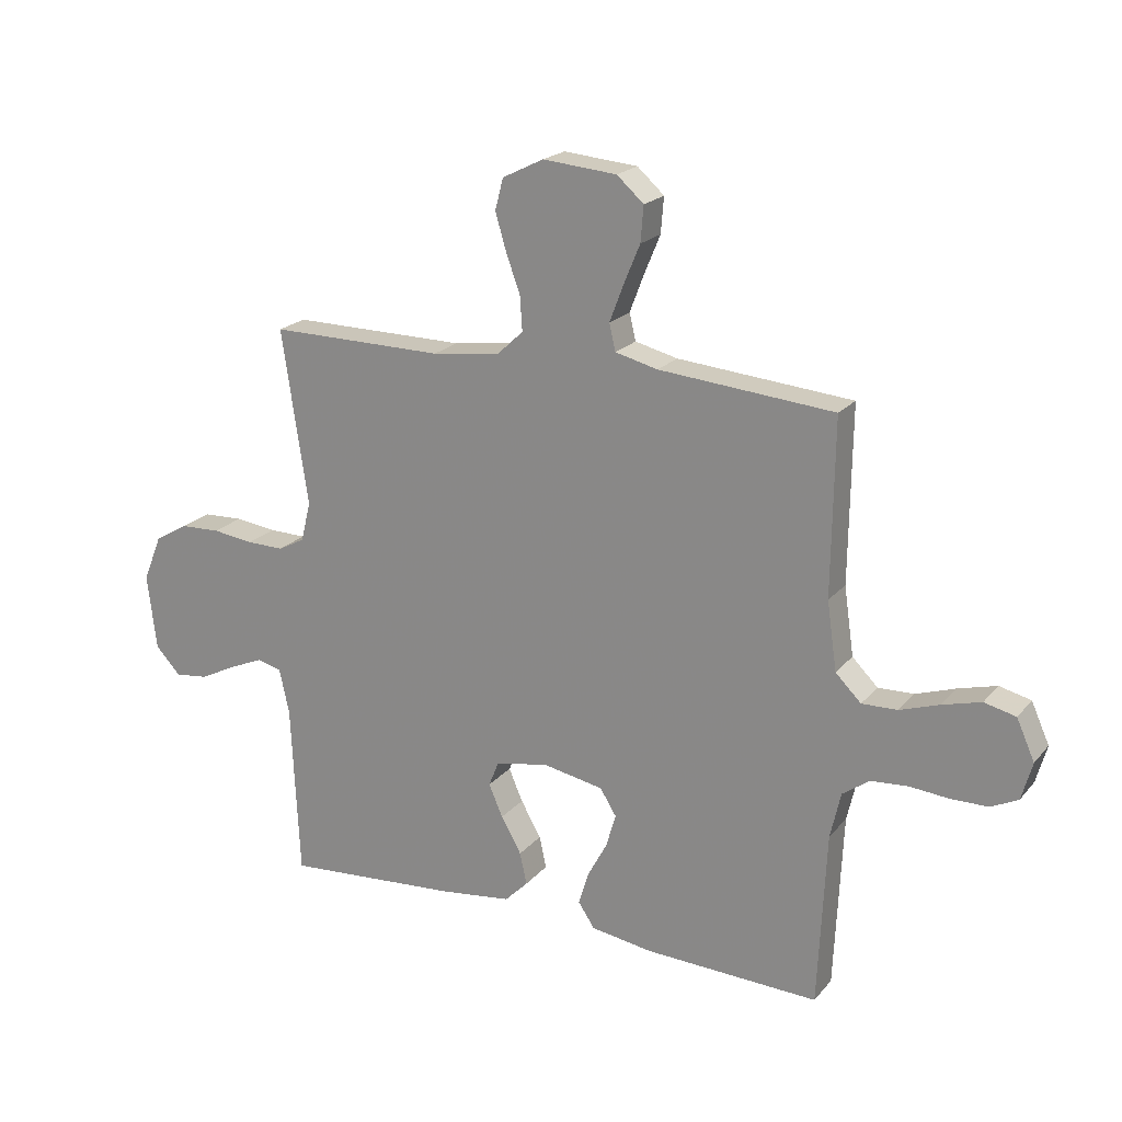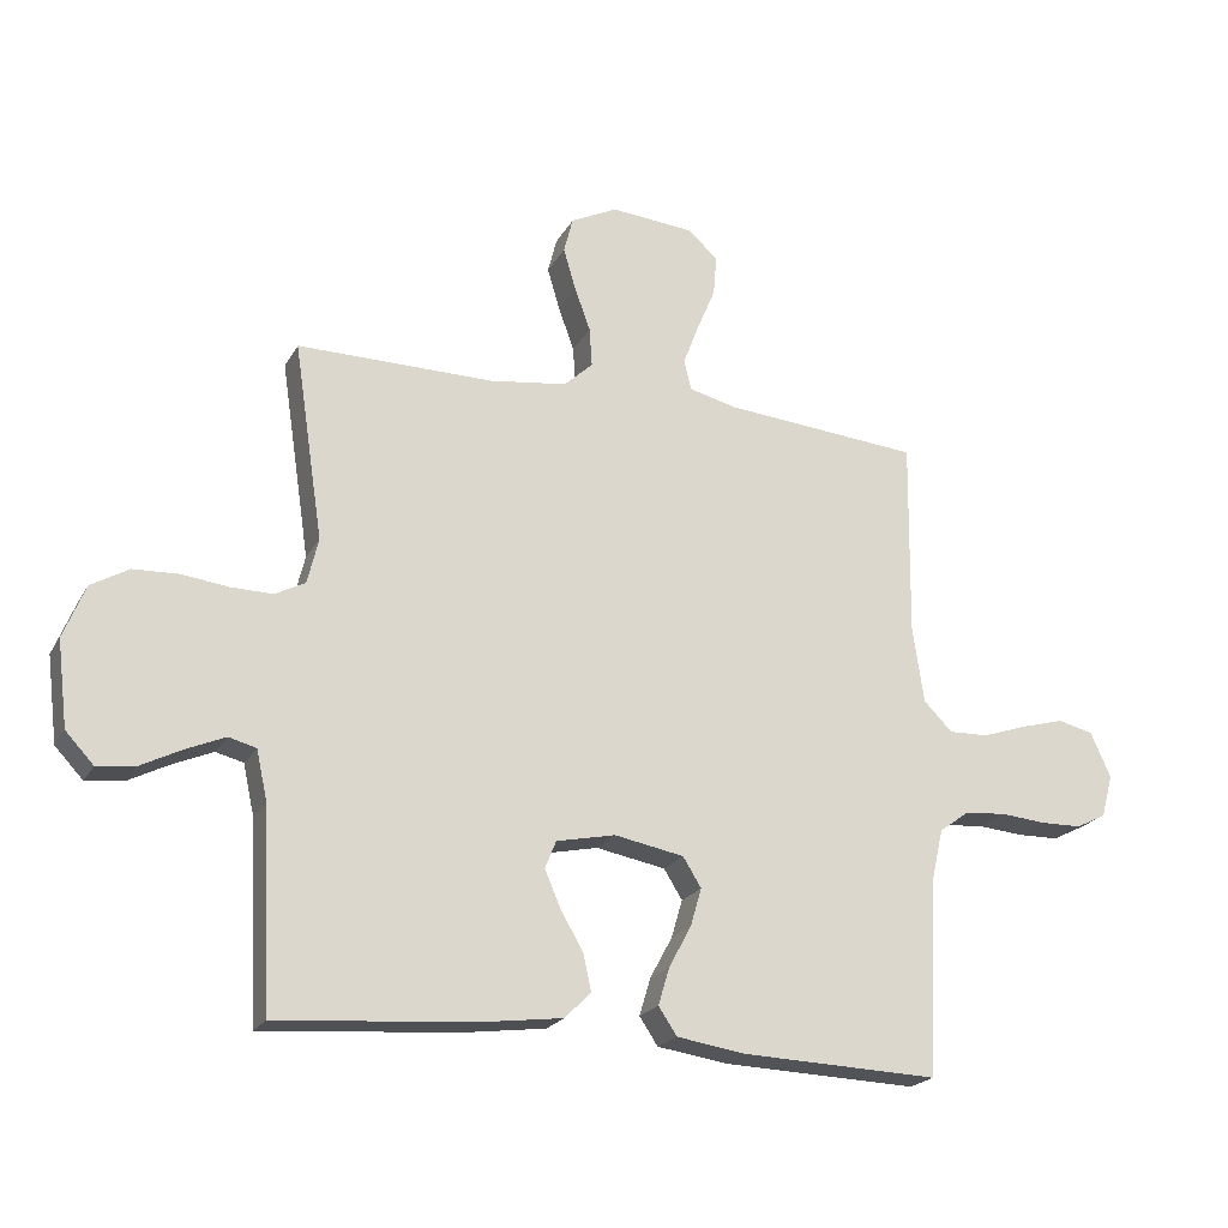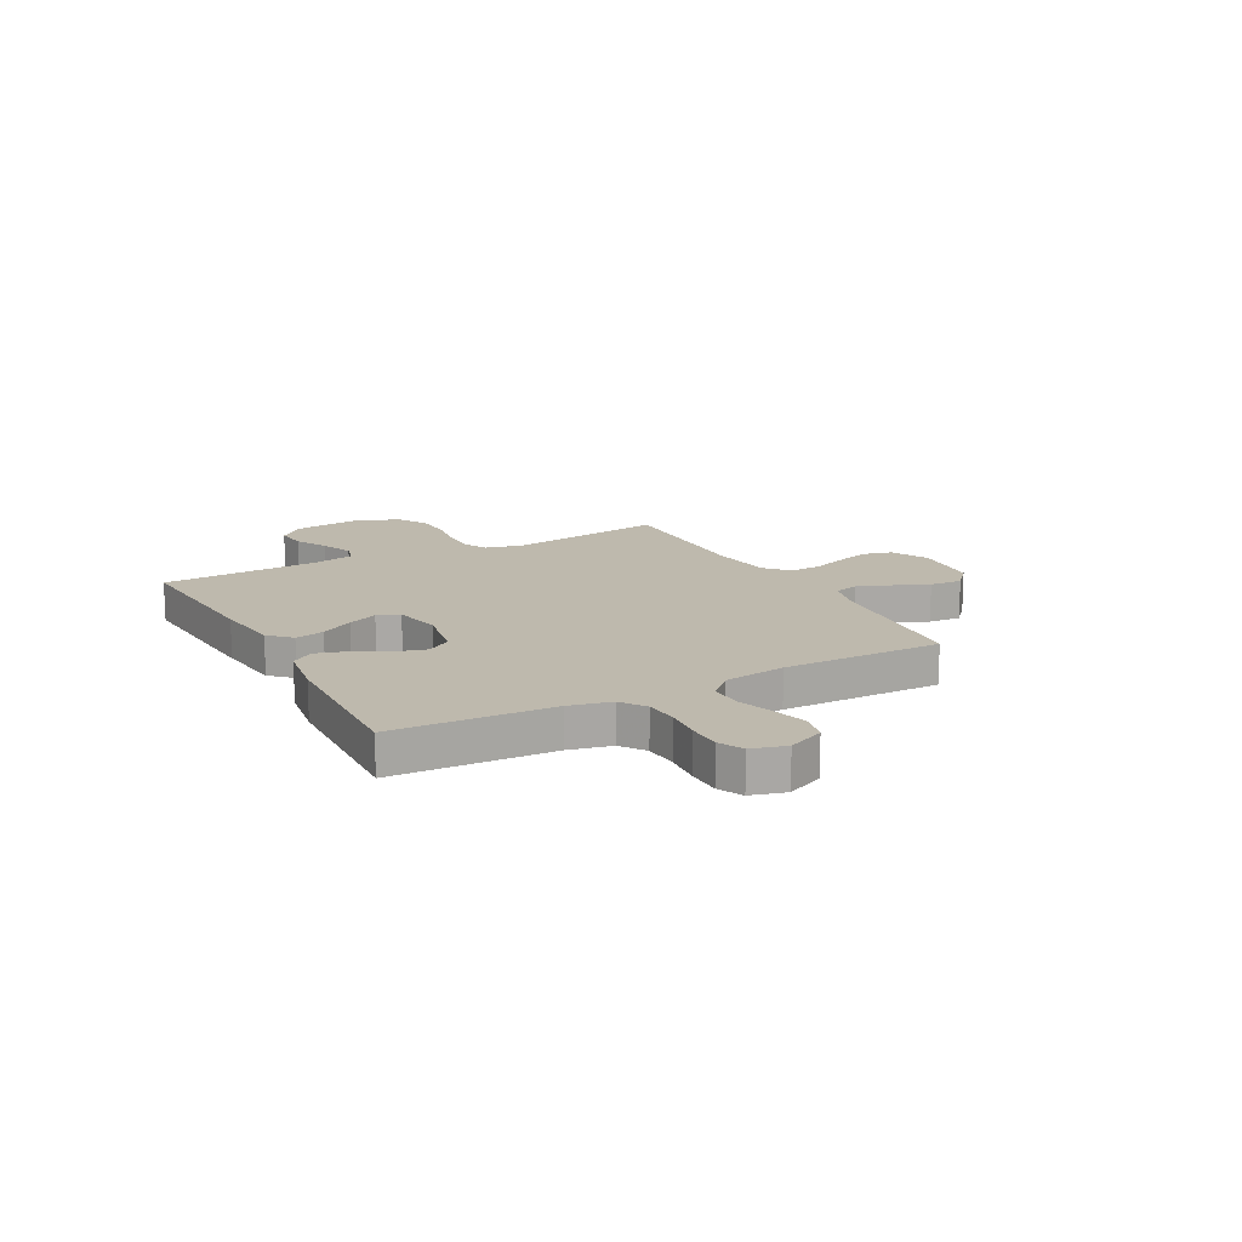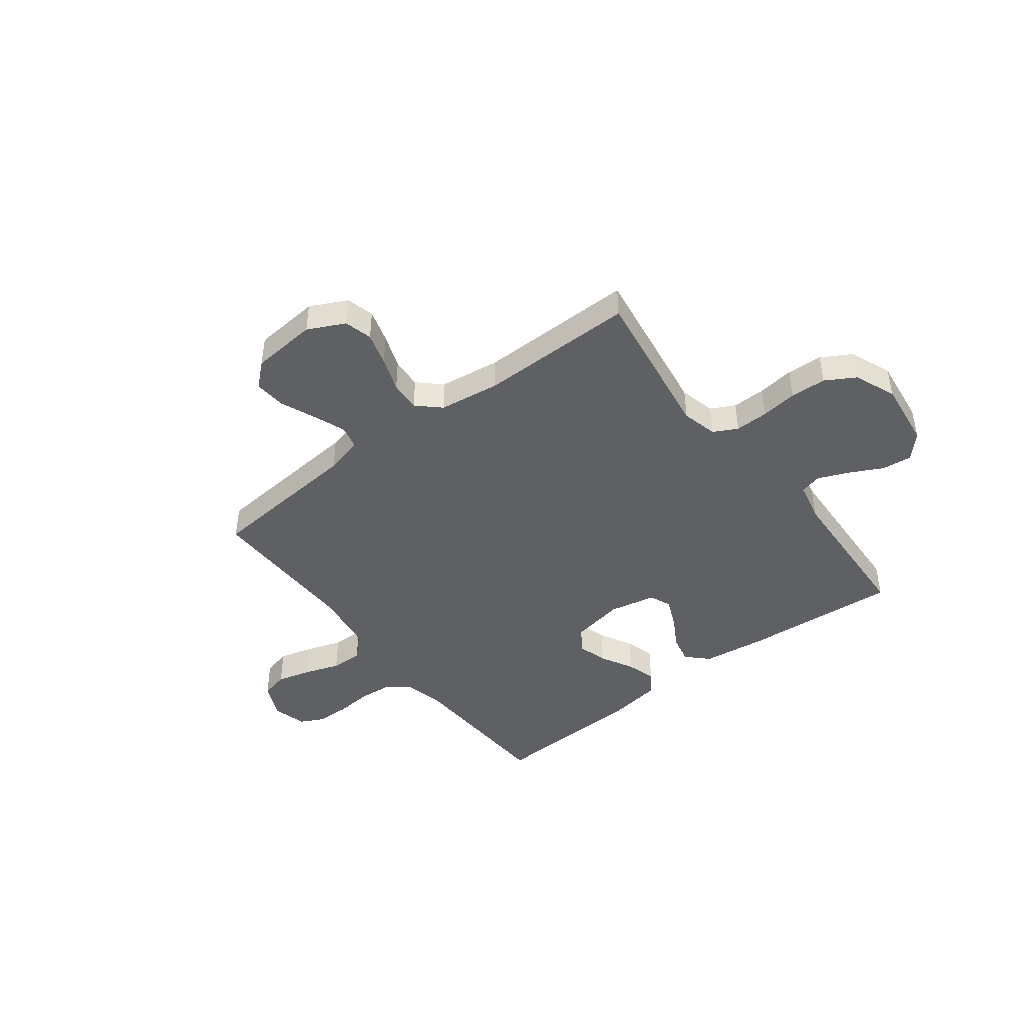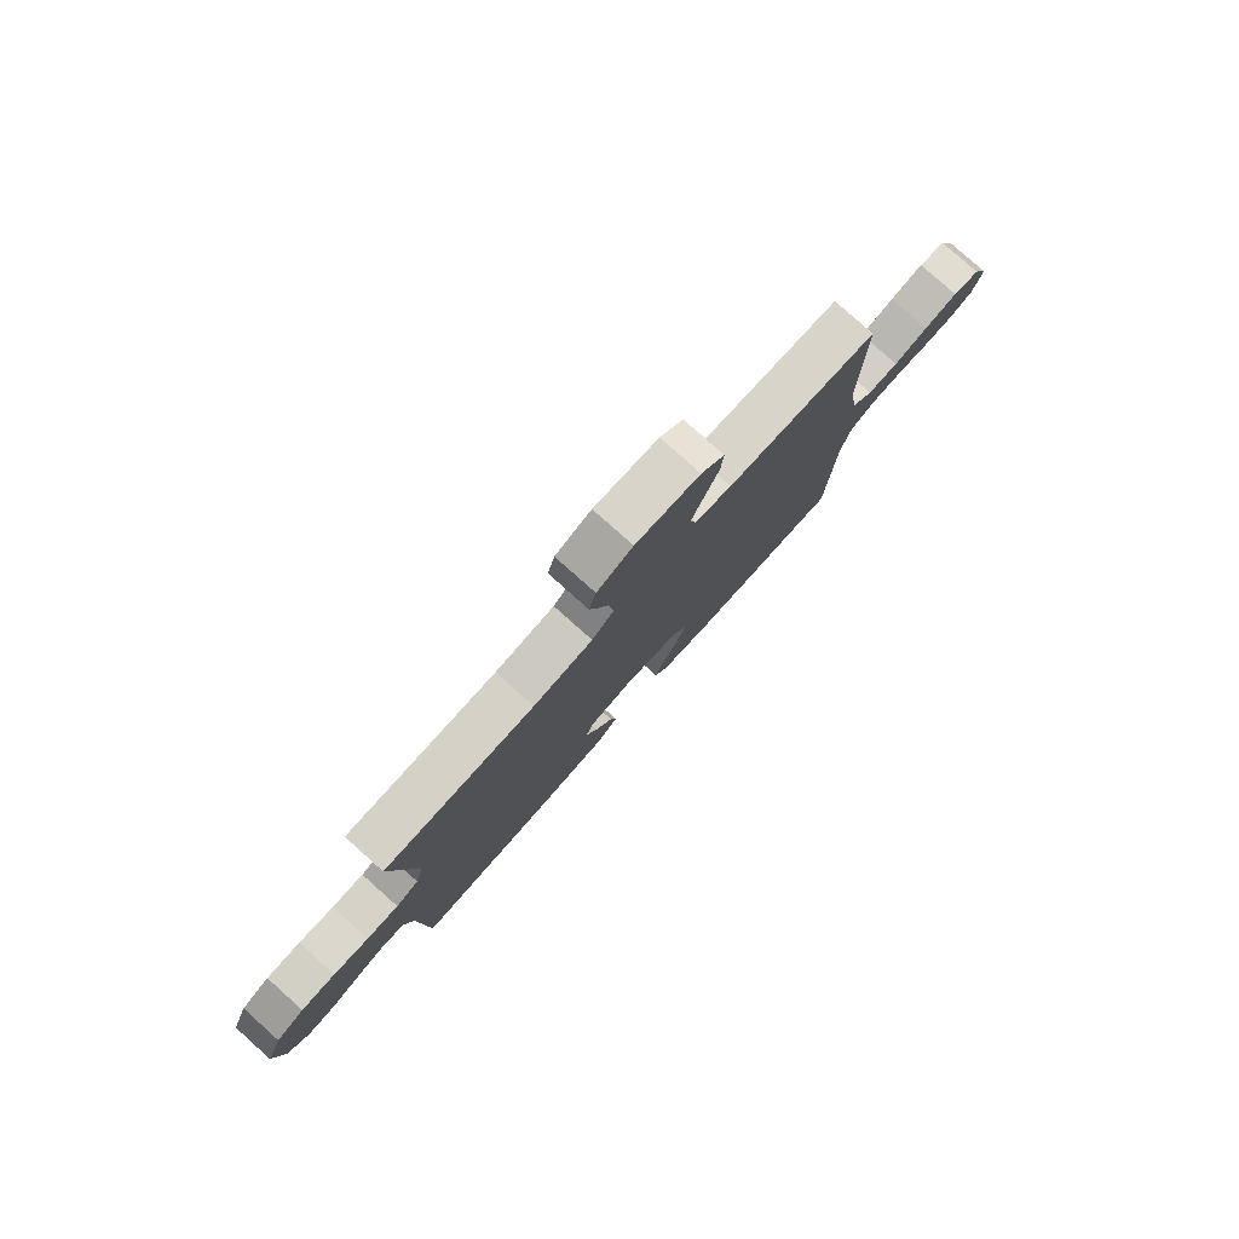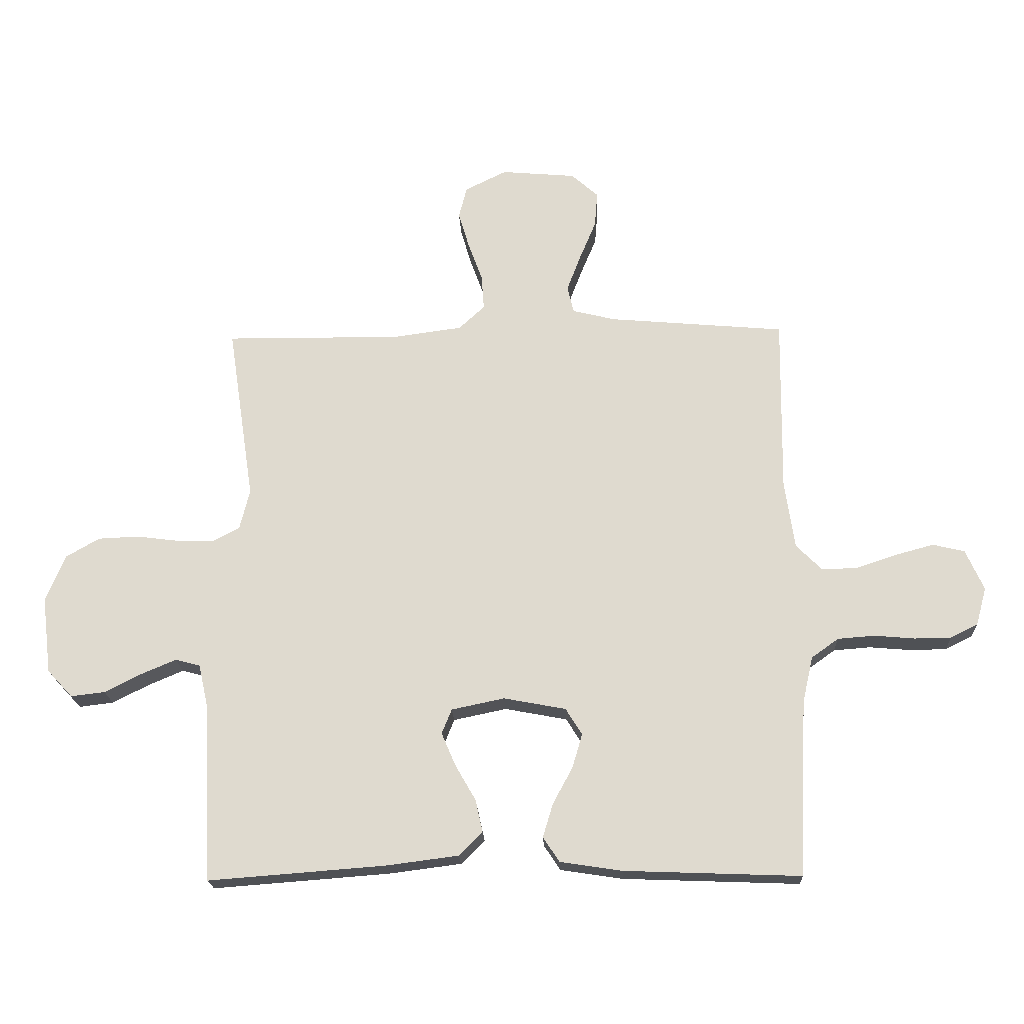
<metadata>
{"format":"obj","ext":"obj","renderer":"f3d","projection":"perspective","resolution":1024,"background":"white","views":[{"elev":20.5,"azim":-151.8,"up":"+Z"},{"elev":-21.2,"azim":158.0,"up":"+Z"},{"elev":15.2,"azim":-118.2,"up":"+Y"},{"elev":-44.5,"azim":37.5,"up":"+Y"},{"elev":79.3,"azim":131.8,"up":"+Z"},{"elev":-20.0,"azim":-177.7,"up":"+Z"}]}
</metadata>
<code>
v -0.5 0.07 0.5
v -0.2 0.07 0.526
v -0.127 0.07 0.544
v -0.116 0.07 0.59
v -0.14 0.07 0.653
v -0.168 0.07 0.72
v -0.173 0.07 0.781
v -0.127 0.07 0.822
v 0 0.07 0.833
v 0.071 0.07 0.798
v 0.085 0.07 0.744
v 0.066 0.07 0.68
v 0.042 0.07 0.614
v 0.038 0.07 0.555
v 0.082 0.07 0.514
v 0.2 0.07 0.498
v 0.5 0.07 0.5
v 0.455 0.07 0.2
v 0.472 0.07 0.131
v 0.518 0.07 0.107
v 0.582 0.07 0.108
v 0.653 0.07 0.117
v 0.722 0.07 0.114
v 0.779 0.07 0.081
v 0.812 0.07 0
v 0.796 0.07 -0.13
v 0.753 0.07 -0.176
v 0.695 0.07 -0.169
v 0.632 0.07 -0.137
v 0.573 0.07 -0.112
v 0.531 0.07 -0.123
v 0.514 0.07 -0.2
v 0.5 0.07 -0.5
v 0.2 0.07 -0.477
v 0.076 0.07 -0.461
v 0.036 0.07 -0.421
v 0.048 0.07 -0.366
v 0.083 0.07 -0.305
v 0.107 0.07 -0.249
v 0.09 0.07 -0.207
v 0 0.07 -0.188
v -0.106 0.07 -0.208
v -0.134 0.07 -0.253
v -0.117 0.07 -0.311
v -0.083 0.07 -0.374
v -0.066 0.07 -0.431
v -0.094 0.07 -0.473
v -0.2 0.07 -0.489
v -0.5 0.07 -0.5
v -0.514 0.07 -0.2
v -0.532 0.07 -0.121
v -0.578 0.07 -0.088
v -0.641 0.07 -0.083
v -0.71 0.07 -0.089
v -0.773 0.07 -0.088
v -0.819 0.07 -0.065
v -0.837 0.07 0
v -0.806 0.07 0.069
v -0.752 0.07 0.082
v -0.686 0.07 0.064
v -0.618 0.07 0.041
v -0.557 0.07 0.039
v -0.513 0.07 0.083
v -0.496 0.07 0.2
v -0.5 0 0.5
v -0.2 0 0.526
v -0.127 0 0.544
v -0.116 0 0.59
v -0.14 0 0.653
v -0.168 0 0.72
v -0.173 0 0.781
v -0.127 0 0.822
v 0 0 0.833
v 0.071 0 0.798
v 0.085 0 0.744
v 0.066 0 0.68
v 0.042 0 0.614
v 0.038 0 0.555
v 0.082 0 0.514
v 0.2 0 0.498
v 0.5 0 0.5
v 0.455 0 0.2
v 0.472 0 0.131
v 0.518 0 0.107
v 0.582 0 0.108
v 0.653 0 0.117
v 0.722 0 0.114
v 0.779 0 0.081
v 0.812 0 0
v 0.796 0 -0.13
v 0.753 0 -0.176
v 0.695 0 -0.169
v 0.632 0 -0.137
v 0.573 0 -0.112
v 0.531 0 -0.123
v 0.514 0 -0.2
v 0.5 0 -0.5
v 0.2 0 -0.477
v 0.076 0 -0.461
v 0.036 0 -0.421
v 0.048 0 -0.366
v 0.083 0 -0.305
v 0.107 0 -0.249
v 0.09 0 -0.207
v 0 0 -0.188
v -0.106 0 -0.208
v -0.134 0 -0.253
v -0.117 0 -0.311
v -0.083 0 -0.374
v -0.066 0 -0.431
v -0.094 0 -0.473
v -0.2 0 -0.489
v -0.5 0 -0.5
v -0.514 0 -0.2
v -0.532 0 -0.121
v -0.578 0 -0.088
v -0.641 0 -0.083
v -0.71 0 -0.089
v -0.773 0 -0.088
v -0.819 0 -0.065
v -0.837 0 0
v -0.806 0 0.069
v -0.752 0 0.082
v -0.686 0 0.064
v -0.618 0 0.041
v -0.557 0 0.039
v -0.513 0 0.083
v -0.496 0 0.2
f 59 60 61
f 58 59 61
f 57 58 61
f 56 57 61
f 55 56 61
f 54 55 61
f 53 54 61
f 52 53 61 62
f 51 52 62 63
f 48 49 50
f 47 48 50
f 46 47 50
f 45 46 50
f 44 45 50
f 51 63 64
f 50 51 64
f 44 50 64
f 43 44 64
f 36 37 38
f 35 36 38
f 34 35 38
f 33 34 38
f 32 33 38
f 31 32 38 39
f 27 28 29
f 26 27 29
f 25 26 29
f 24 25 29
f 23 24 29
f 22 23 29
f 21 22 29
f 20 21 29 30
f 19 20 30 31
f 16 17 18
f 31 39 40
f 19 31 40
f 18 19 40
f 16 18 40
f 15 16 40
f 11 12 13
f 10 11 13
f 9 10 13
f 8 9 13
f 7 8 13
f 6 7 13
f 5 6 13
f 4 5 13 14
f 64 1 2
f 43 64 2
f 42 43 2
f 15 40 41
f 14 15 41
f 4 14 41
f 3 4 41
f 2 3 41 42
f 125 124 123
f 125 123 122
f 125 122 121
f 125 121 120
f 125 120 119
f 125 119 118
f 125 118 117
f 126 125 117 116
f 127 126 116 115
f 114 113 112
f 114 112 111
f 114 111 110
f 114 110 109
f 114 109 108
f 128 127 115
f 128 115 114
f 128 114 108
f 128 108 107
f 102 101 100
f 102 100 99
f 102 99 98
f 102 98 97
f 102 97 96
f 103 102 96 95
f 93 92 91
f 93 91 90
f 93 90 89
f 93 89 88
f 93 88 87
f 93 87 86
f 93 86 85
f 94 93 85 84
f 95 94 84 83
f 82 81 80
f 104 103 95
f 104 95 83
f 104 83 82
f 104 82 80
f 104 80 79
f 77 76 75
f 77 75 74
f 77 74 73
f 77 73 72
f 77 72 71
f 77 71 70
f 77 70 69
f 78 77 69 68
f 66 65 128
f 66 128 107
f 66 107 106
f 105 104 79
f 105 79 78
f 105 78 68
f 105 68 67
f 106 105 67 66
f 1 65 66 2
f 2 66 67 3
f 3 67 68 4
f 4 68 69 5
f 5 69 70 6
f 6 70 71 7
f 7 71 72 8
f 8 72 73 9
f 9 73 74 10
f 10 74 75 11
f 11 75 76 12
f 12 76 77 13
f 13 77 78 14
f 14 78 79 15
f 15 79 80 16
f 16 80 81 17
f 17 81 82 18
f 18 82 83 19
f 19 83 84 20
f 20 84 85 21
f 21 85 86 22
f 22 86 87 23
f 23 87 88 24
f 24 88 89 25
f 25 89 90 26
f 26 90 91 27
f 27 91 92 28
f 28 92 93 29
f 29 93 94 30
f 30 94 95 31
f 31 95 96 32
f 32 96 97 33
f 33 97 98 34
f 34 98 99 35
f 35 99 100 36
f 36 100 101 37
f 37 101 102 38
f 38 102 103 39
f 39 103 104 40
f 40 104 105 41
f 41 105 106 42
f 42 106 107 43
f 43 107 108 44
f 44 108 109 45
f 45 109 110 46
f 46 110 111 47
f 47 111 112 48
f 48 112 113 49
f 49 113 114 50
f 50 114 115 51
f 51 115 116 52
f 52 116 117 53
f 53 117 118 54
f 54 118 119 55
f 55 119 120 56
f 56 120 121 57
f 57 121 122 58
f 58 122 123 59
f 59 123 124 60
f 60 124 125 61
f 61 125 126 62
f 62 126 127 63
f 63 127 128 64
f 64 128 65 1

</code>
